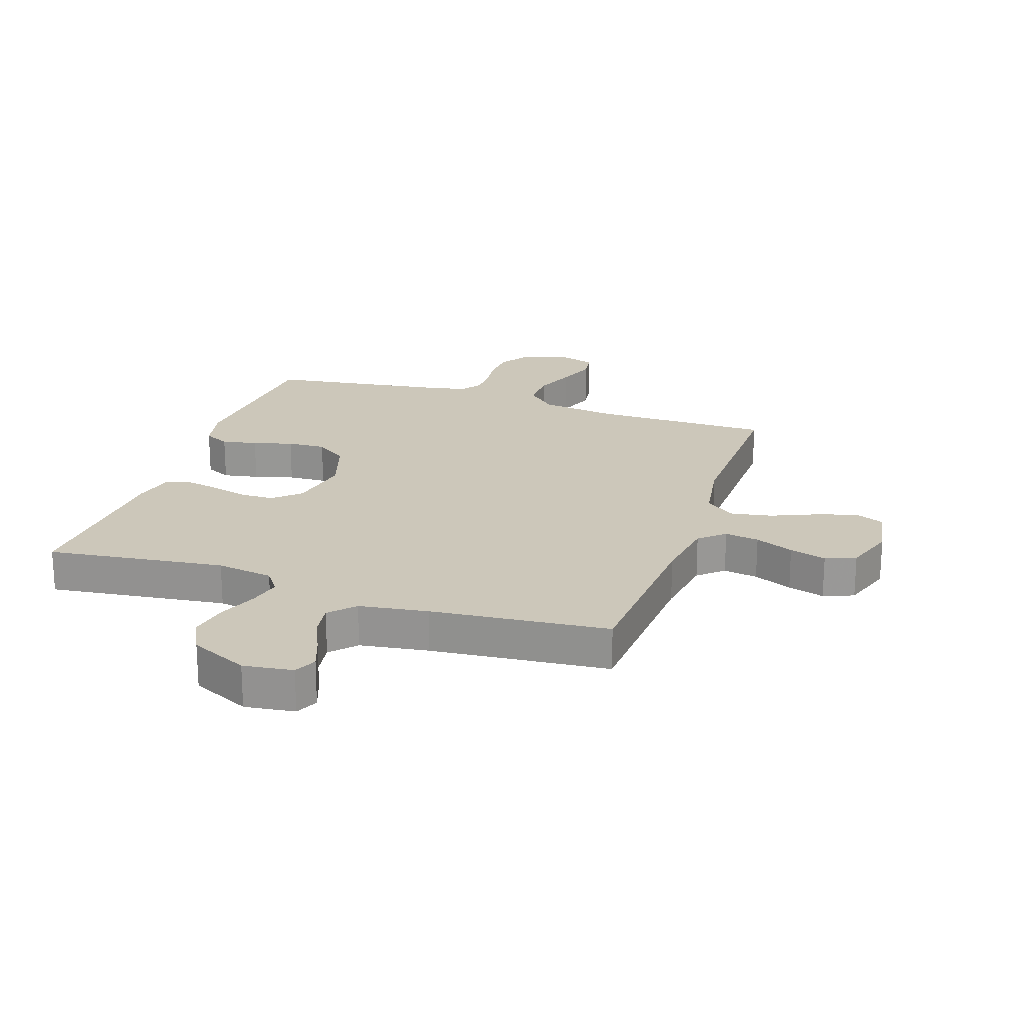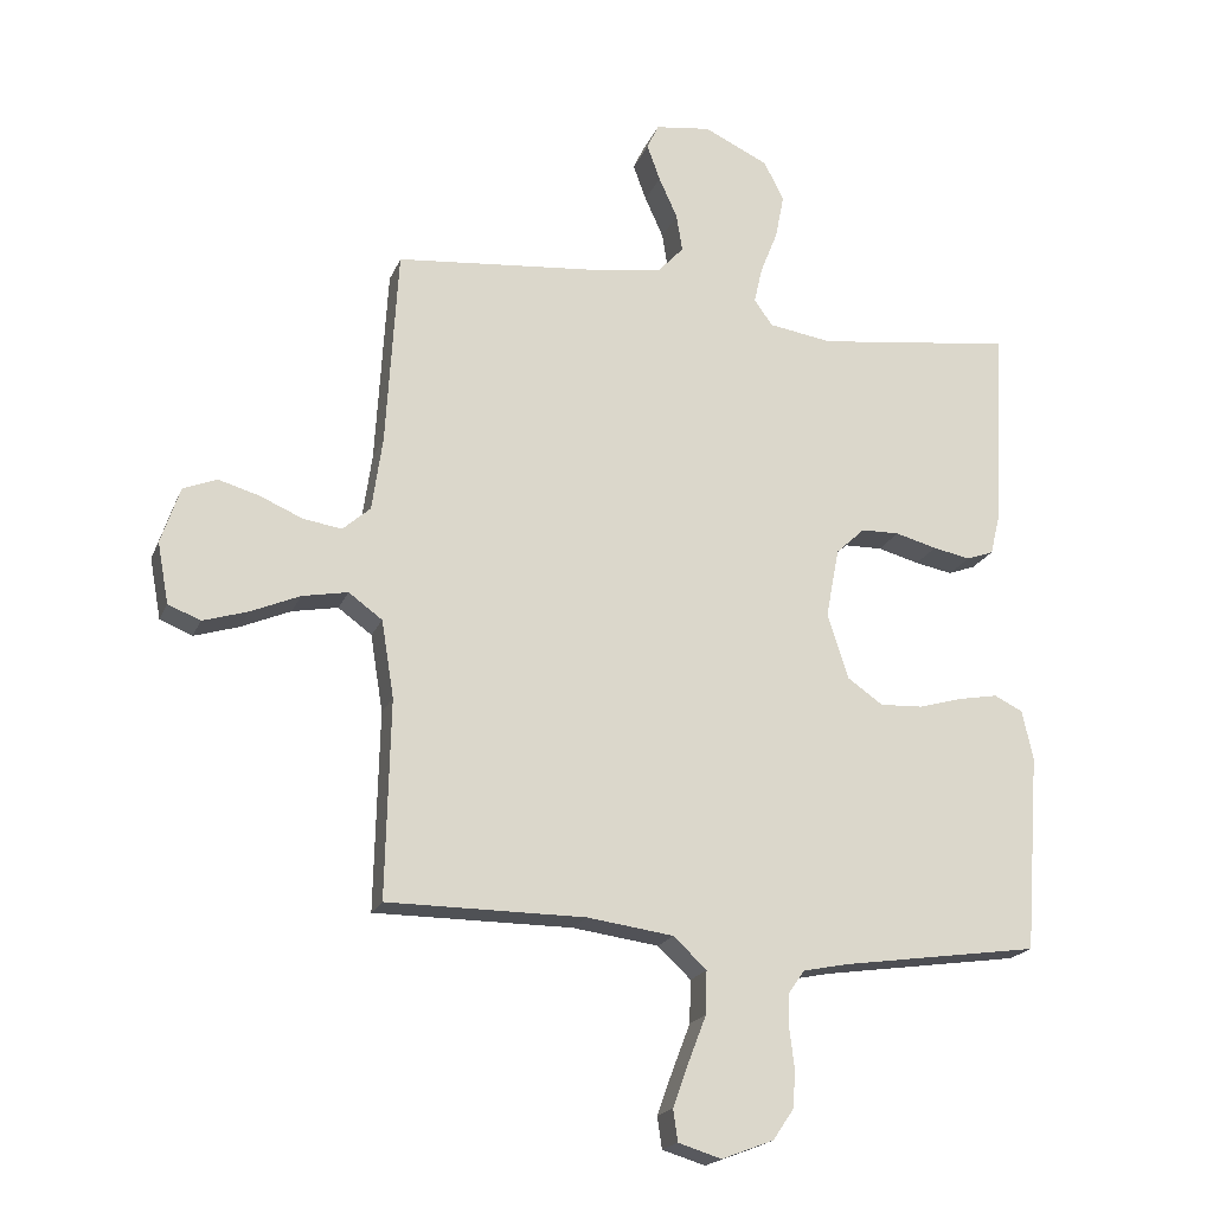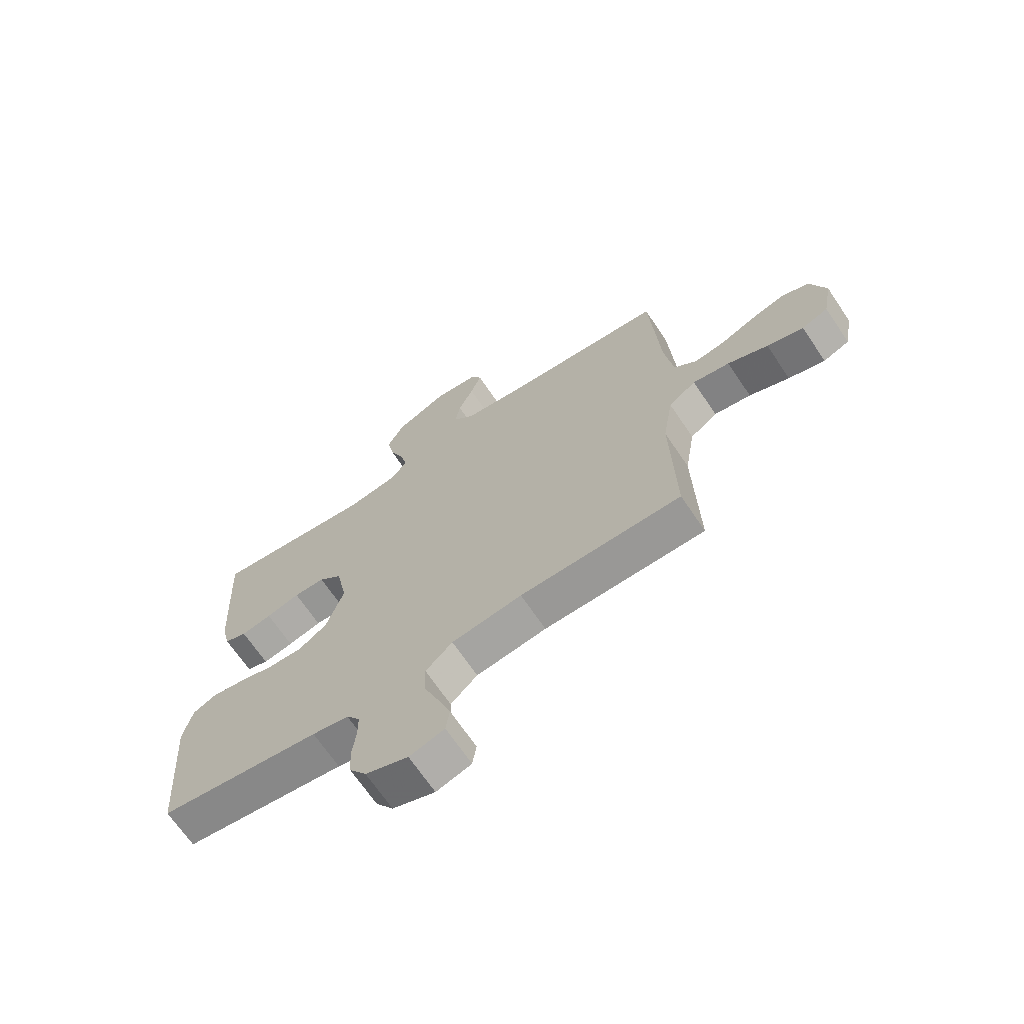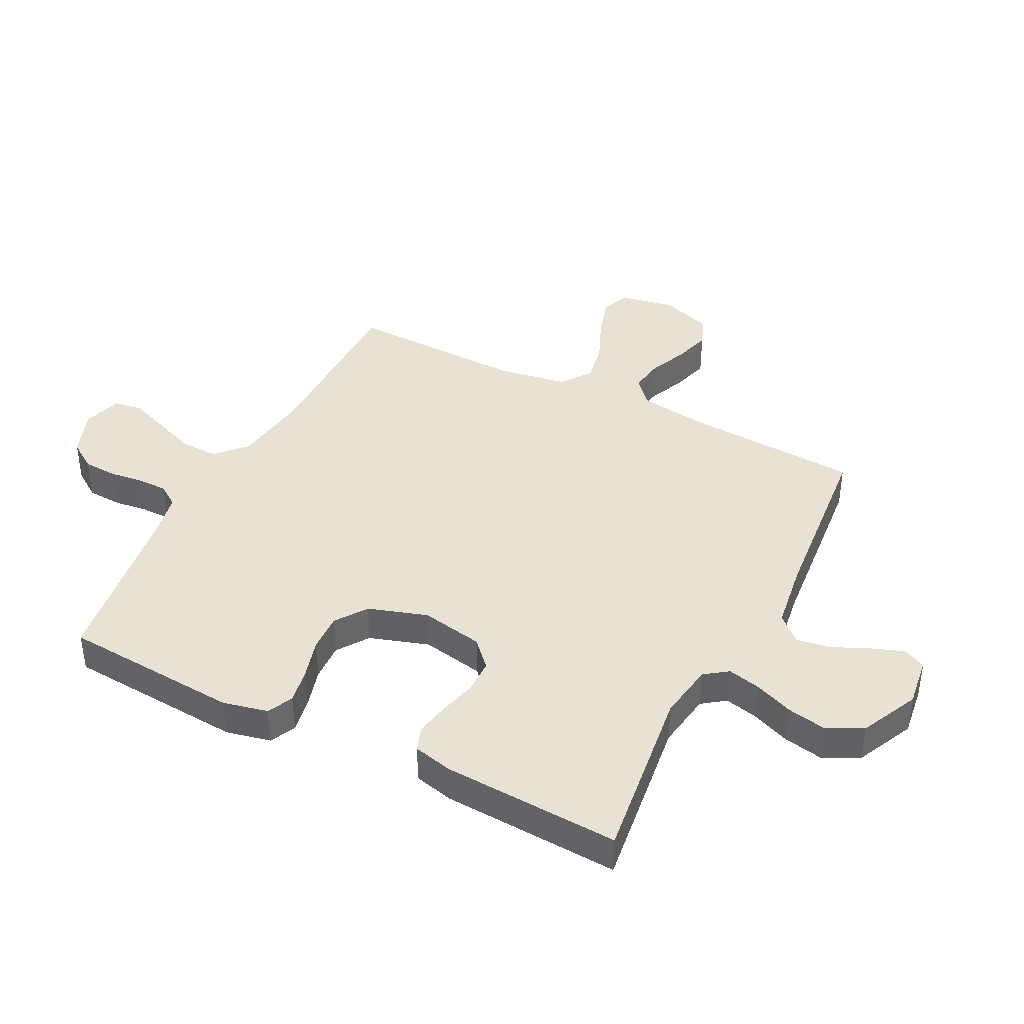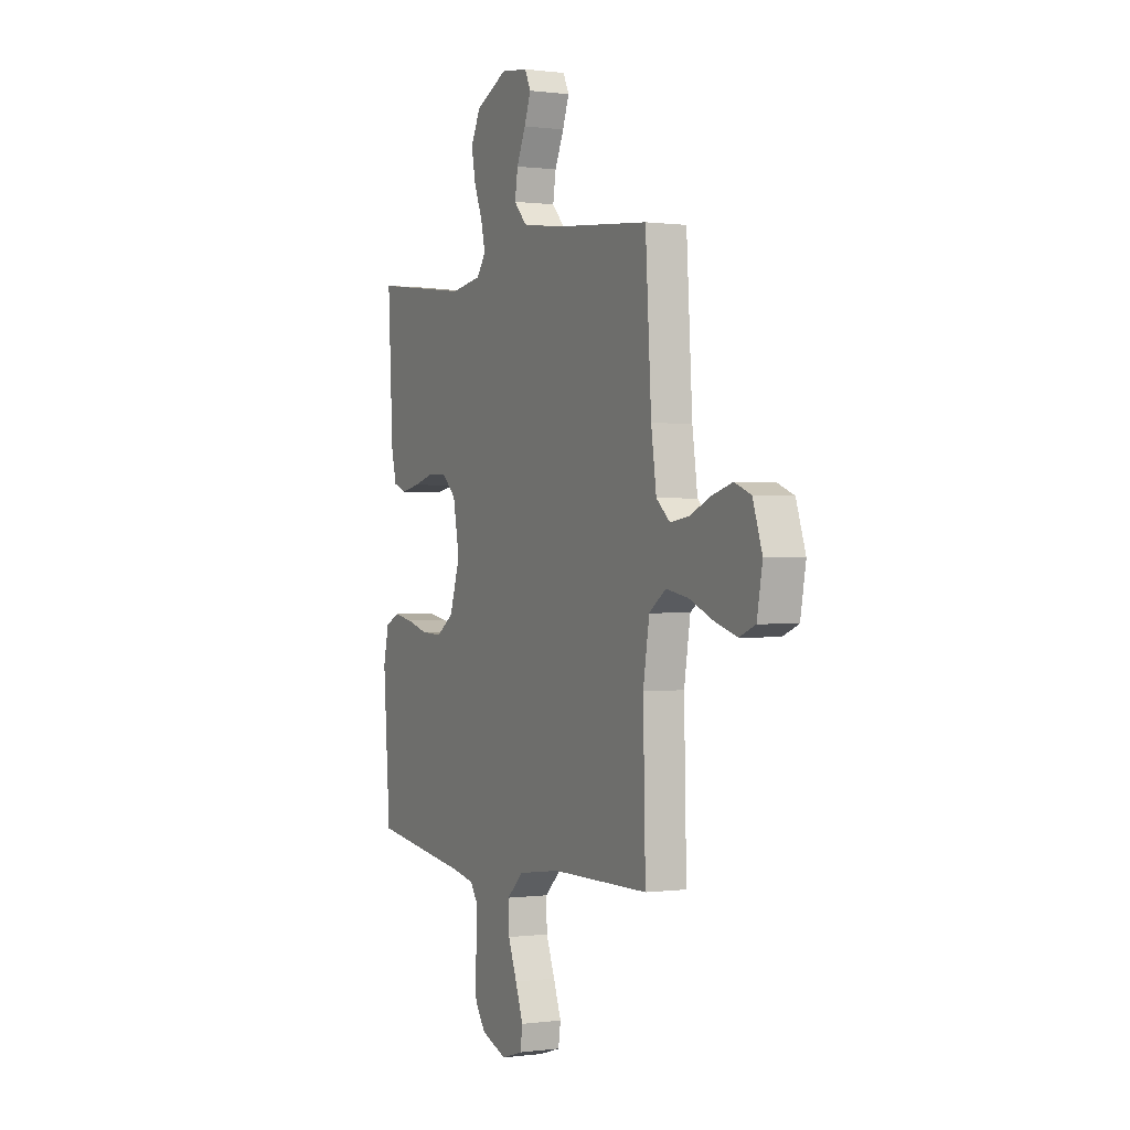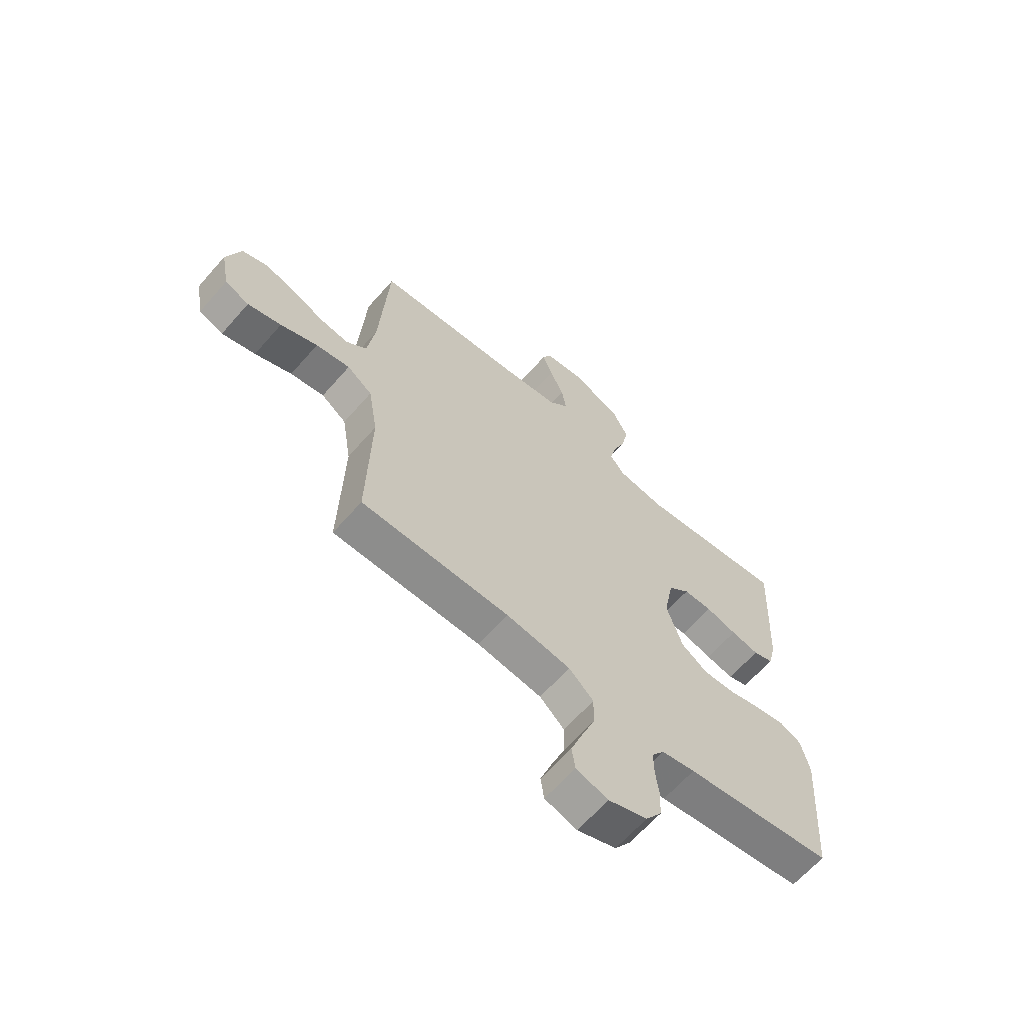
<metadata>
{"format":"obj","ext":"obj","renderer":"f3d","projection":"perspective","resolution":1024,"background":"white","views":[{"elev":21.5,"azim":18.6,"up":"+Y"},{"elev":-19.5,"azim":162.3,"up":"+Z"},{"elev":-68.4,"azim":34.0,"up":"+Z"},{"elev":40.7,"azim":-63.1,"up":"+Y"},{"elev":0.2,"azim":63.6,"up":"+Z"},{"elev":-64.4,"azim":138.8,"up":"+Z"}]}
</metadata>
<code>
v -0.5 0.07 -0.5
v -0.522 0.07 -0.2
v -0.505 0.07 -0.125
v -0.462 0.07 -0.104
v -0.402 0.07 -0.115
v -0.335 0.07 -0.134
v -0.27 0.07 -0.137
v -0.217 0.07 -0.1
v -0.185 0.07 0
v -0.205 0.07 0.105
v -0.249 0.07 0.146
v -0.307 0.07 0.147
v -0.37 0.07 0.13
v -0.427 0.07 0.119
v -0.468 0.07 0.134
v -0.484 0.07 0.2
v -0.5 0.07 0.5
v -0.2 0.07 0.462
v -0.104 0.07 0.477
v -0.076 0.07 0.516
v -0.089 0.07 0.572
v -0.115 0.07 0.637
v -0.128 0.07 0.704
v -0.098 0.07 0.764
v 0 0.07 0.81
v 0.084 0.07 0.799
v 0.102 0.07 0.761
v 0.082 0.07 0.706
v 0.054 0.07 0.644
v 0.045 0.07 0.587
v 0.084 0.07 0.545
v 0.2 0.07 0.528
v 0.5 0.07 0.5
v 0.518 0.07 0.2
v 0.534 0.07 0.088
v 0.576 0.07 0.051
v 0.634 0.07 0.06
v 0.699 0.07 0.088
v 0.761 0.07 0.106
v 0.812 0.07 0.086
v 0.841 0.07 0
v 0.824 0.07 -0.092
v 0.775 0.07 -0.112
v 0.707 0.07 -0.091
v 0.632 0.07 -0.059
v 0.563 0.07 -0.046
v 0.512 0.07 -0.083
v 0.493 0.07 -0.2
v 0.5 0.07 -0.5
v 0.2 0.07 -0.501
v 0.069 0.07 -0.519
v 0.019 0.07 -0.566
v 0.021 0.07 -0.631
v 0.048 0.07 -0.701
v 0.072 0.07 -0.767
v 0.065 0.07 -0.815
v 0 0.07 -0.835
v -0.079 0.07 -0.805
v -0.111 0.07 -0.758
v -0.114 0.07 -0.701
v -0.107 0.07 -0.644
v -0.107 0.07 -0.593
v -0.132 0.07 -0.557
v -0.2 0.07 -0.543
v -0.5 0 -0.5
v -0.522 0 -0.2
v -0.505 0 -0.125
v -0.462 0 -0.104
v -0.402 0 -0.115
v -0.335 0 -0.134
v -0.27 0 -0.137
v -0.217 0 -0.1
v -0.185 0 0
v -0.205 0 0.105
v -0.249 0 0.146
v -0.307 0 0.147
v -0.37 0 0.13
v -0.427 0 0.119
v -0.468 0 0.134
v -0.484 0 0.2
v -0.5 0 0.5
v -0.2 0 0.462
v -0.104 0 0.477
v -0.076 0 0.516
v -0.089 0 0.572
v -0.115 0 0.637
v -0.128 0 0.704
v -0.098 0 0.764
v 0 0 0.81
v 0.084 0 0.799
v 0.102 0 0.761
v 0.082 0 0.706
v 0.054 0 0.644
v 0.045 0 0.587
v 0.084 0 0.545
v 0.2 0 0.528
v 0.5 0 0.5
v 0.518 0 0.2
v 0.534 0 0.088
v 0.576 0 0.051
v 0.634 0 0.06
v 0.699 0 0.088
v 0.761 0 0.106
v 0.812 0 0.086
v 0.841 0 0
v 0.824 0 -0.092
v 0.775 0 -0.112
v 0.707 0 -0.091
v 0.632 0 -0.059
v 0.563 0 -0.046
v 0.512 0 -0.083
v 0.493 0 -0.2
v 0.5 0 -0.5
v 0.2 0 -0.501
v 0.069 0 -0.519
v 0.019 0 -0.566
v 0.021 0 -0.631
v 0.048 0 -0.701
v 0.072 0 -0.767
v 0.065 0 -0.815
v 0 0 -0.835
v -0.079 0 -0.805
v -0.111 0 -0.758
v -0.114 0 -0.701
v -0.107 0 -0.644
v -0.107 0 -0.593
v -0.132 0 -0.557
v -0.2 0 -0.543
f 59 60 61
f 58 59 61
f 57 58 61
f 56 57 61
f 55 56 61
f 54 55 61
f 53 54 61
f 52 53 61 62
f 51 52 62 63
f 48 49 50
f 47 48 50 51
f 43 44 45
f 42 43 45
f 41 42 45
f 40 41 45
f 39 40 45
f 38 39 45
f 37 38 45
f 36 37 45 46
f 35 36 46 47
f 32 33 34
f 51 63 64
f 47 51 64
f 35 47 64
f 34 35 64
f 32 34 64
f 31 32 64
f 27 28 29
f 26 27 29
f 25 26 29
f 24 25 29
f 23 24 29
f 22 23 29
f 21 22 29
f 16 17 18
f 15 16 18
f 14 15 18
f 13 14 18
f 12 13 18
f 11 12 18 19
f 10 11 19 20
f 4 5 6
f 3 4 6
f 2 3 6
f 1 2 6
f 64 1 6
f 64 6 7
f 30 31 64
f 20 21 29 30
f 9 10 20 30
f 8 9 30 64
f 7 8 64
f 125 124 123
f 125 123 122
f 125 122 121
f 125 121 120
f 125 120 119
f 125 119 118
f 125 118 117
f 126 125 117 116
f 127 126 116 115
f 114 113 112
f 115 114 112 111
f 109 108 107
f 109 107 106
f 109 106 105
f 109 105 104
f 109 104 103
f 109 103 102
f 109 102 101
f 110 109 101 100
f 111 110 100 99
f 98 97 96
f 128 127 115
f 128 115 111
f 128 111 99
f 128 99 98
f 128 98 96
f 128 96 95
f 93 92 91
f 93 91 90
f 93 90 89
f 93 89 88
f 93 88 87
f 93 87 86
f 93 86 85
f 82 81 80
f 82 80 79
f 82 79 78
f 82 78 77
f 82 77 76
f 83 82 76 75
f 84 83 75 74
f 70 69 68
f 70 68 67
f 70 67 66
f 70 66 65
f 70 65 128
f 71 70 128
f 128 95 94
f 94 93 85 84
f 94 84 74 73
f 128 94 73 72
f 128 72 71
f 1 65 66 2
f 2 66 67 3
f 3 67 68 4
f 4 68 69 5
f 5 69 70 6
f 6 70 71 7
f 7 71 72 8
f 8 72 73 9
f 9 73 74 10
f 10 74 75 11
f 11 75 76 12
f 12 76 77 13
f 13 77 78 14
f 14 78 79 15
f 15 79 80 16
f 16 80 81 17
f 17 81 82 18
f 18 82 83 19
f 19 83 84 20
f 20 84 85 21
f 21 85 86 22
f 22 86 87 23
f 23 87 88 24
f 24 88 89 25
f 25 89 90 26
f 26 90 91 27
f 27 91 92 28
f 28 92 93 29
f 29 93 94 30
f 30 94 95 31
f 31 95 96 32
f 32 96 97 33
f 33 97 98 34
f 34 98 99 35
f 35 99 100 36
f 36 100 101 37
f 37 101 102 38
f 38 102 103 39
f 39 103 104 40
f 40 104 105 41
f 41 105 106 42
f 42 106 107 43
f 43 107 108 44
f 44 108 109 45
f 45 109 110 46
f 46 110 111 47
f 47 111 112 48
f 48 112 113 49
f 49 113 114 50
f 50 114 115 51
f 51 115 116 52
f 52 116 117 53
f 53 117 118 54
f 54 118 119 55
f 55 119 120 56
f 56 120 121 57
f 57 121 122 58
f 58 122 123 59
f 59 123 124 60
f 60 124 125 61
f 61 125 126 62
f 62 126 127 63
f 63 127 128 64
f 64 128 65 1

</code>
